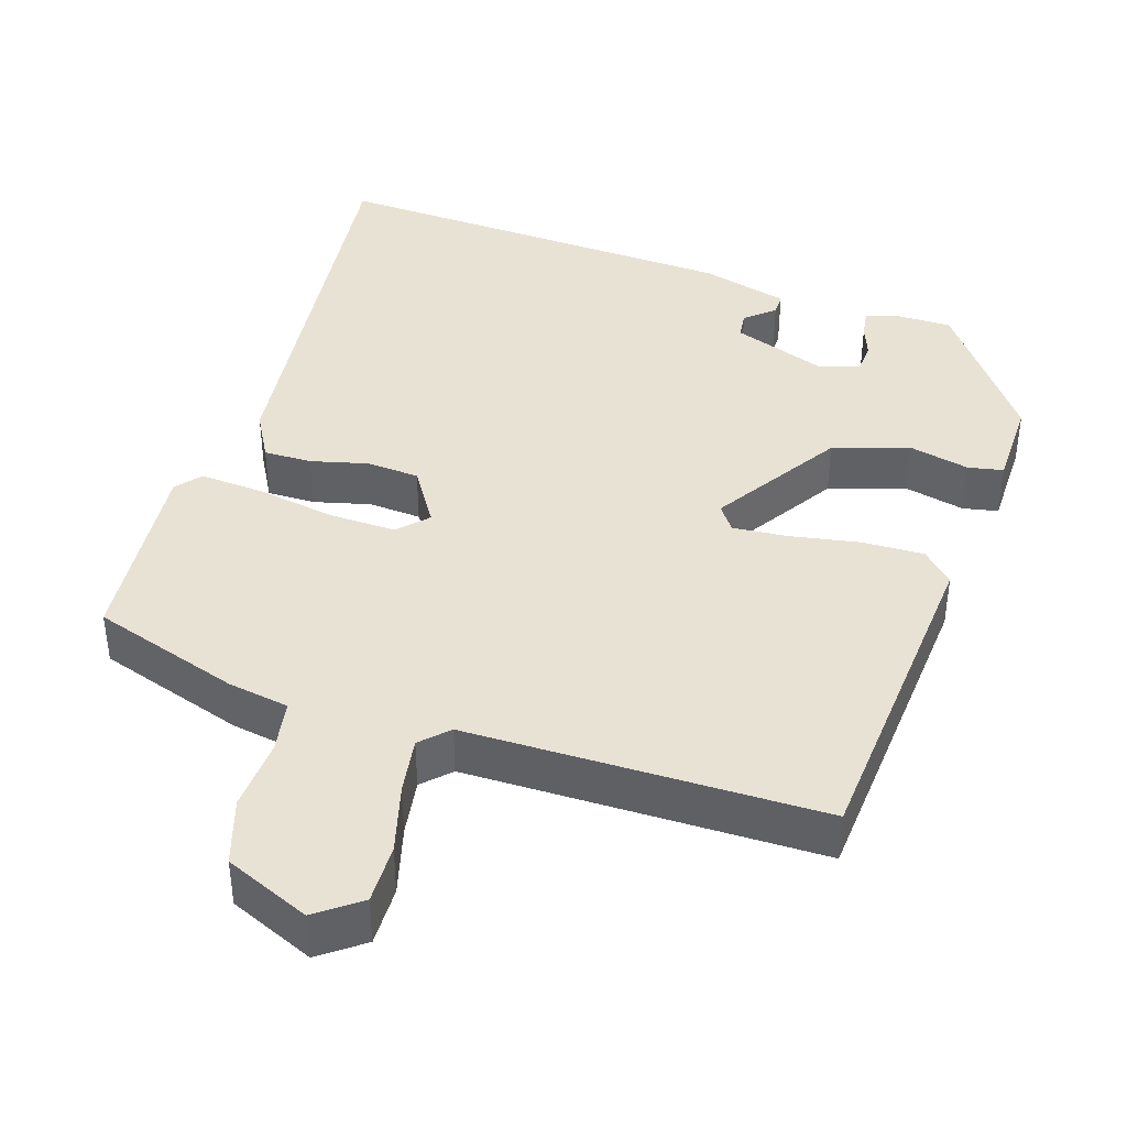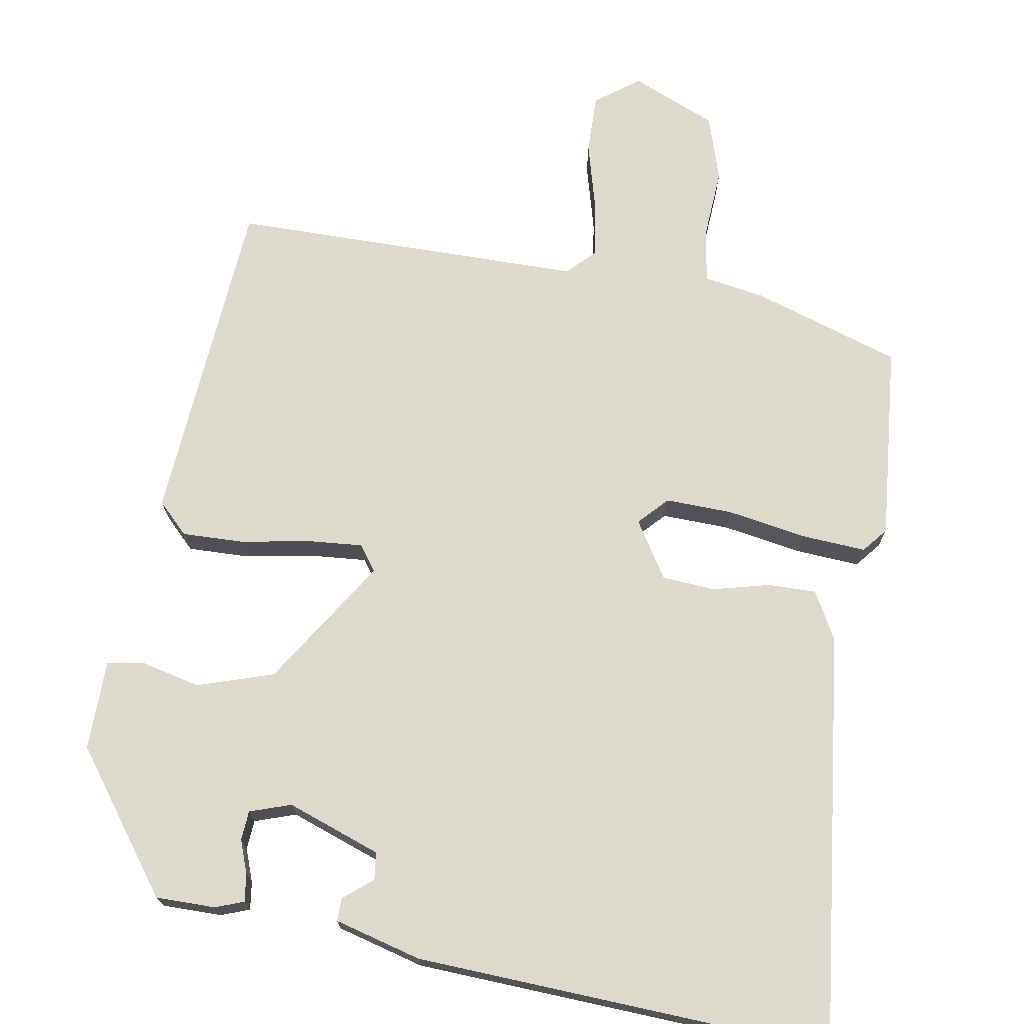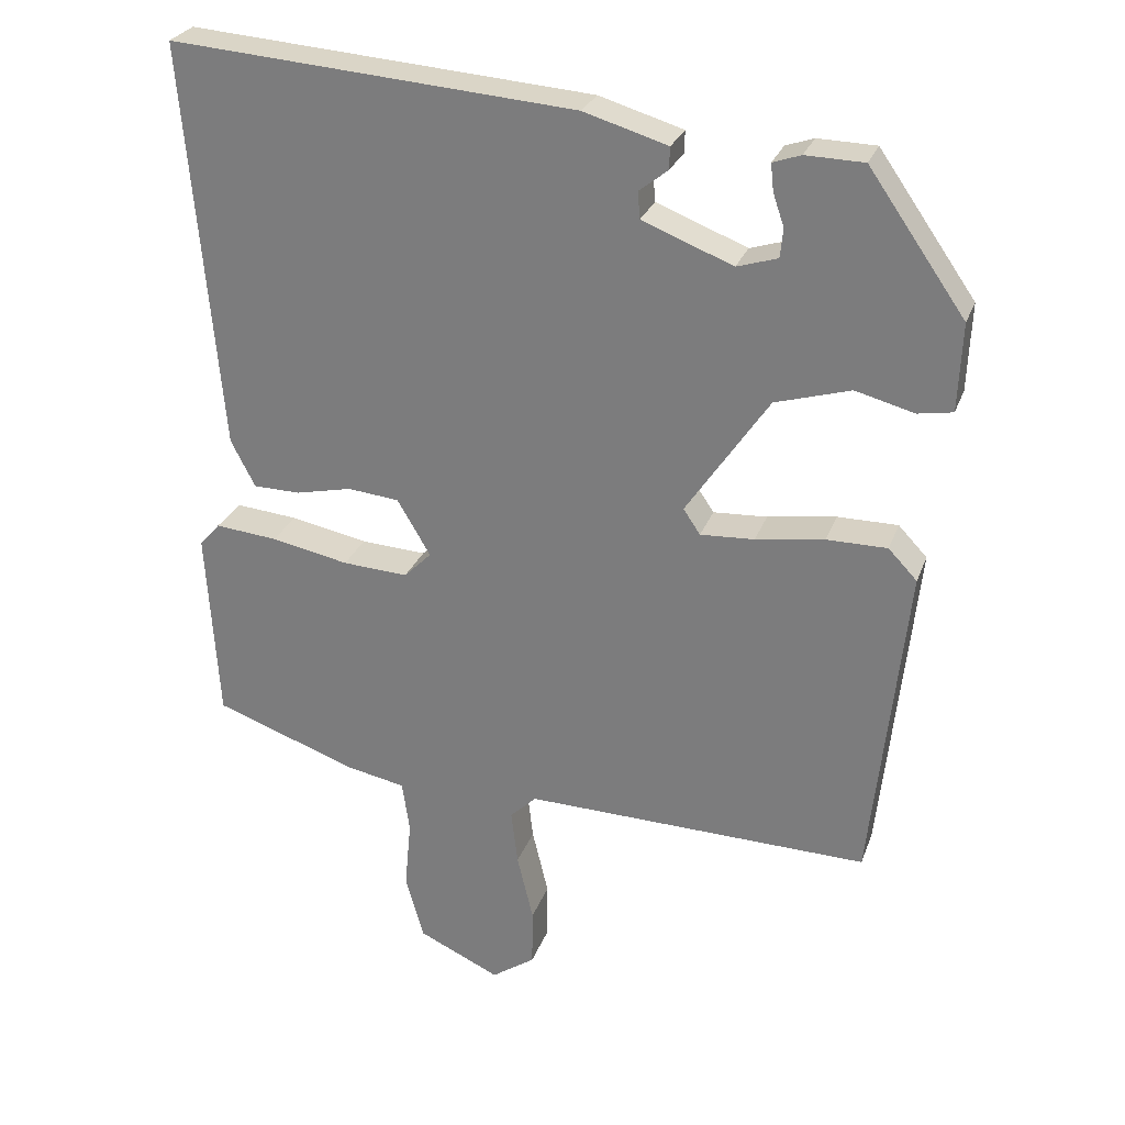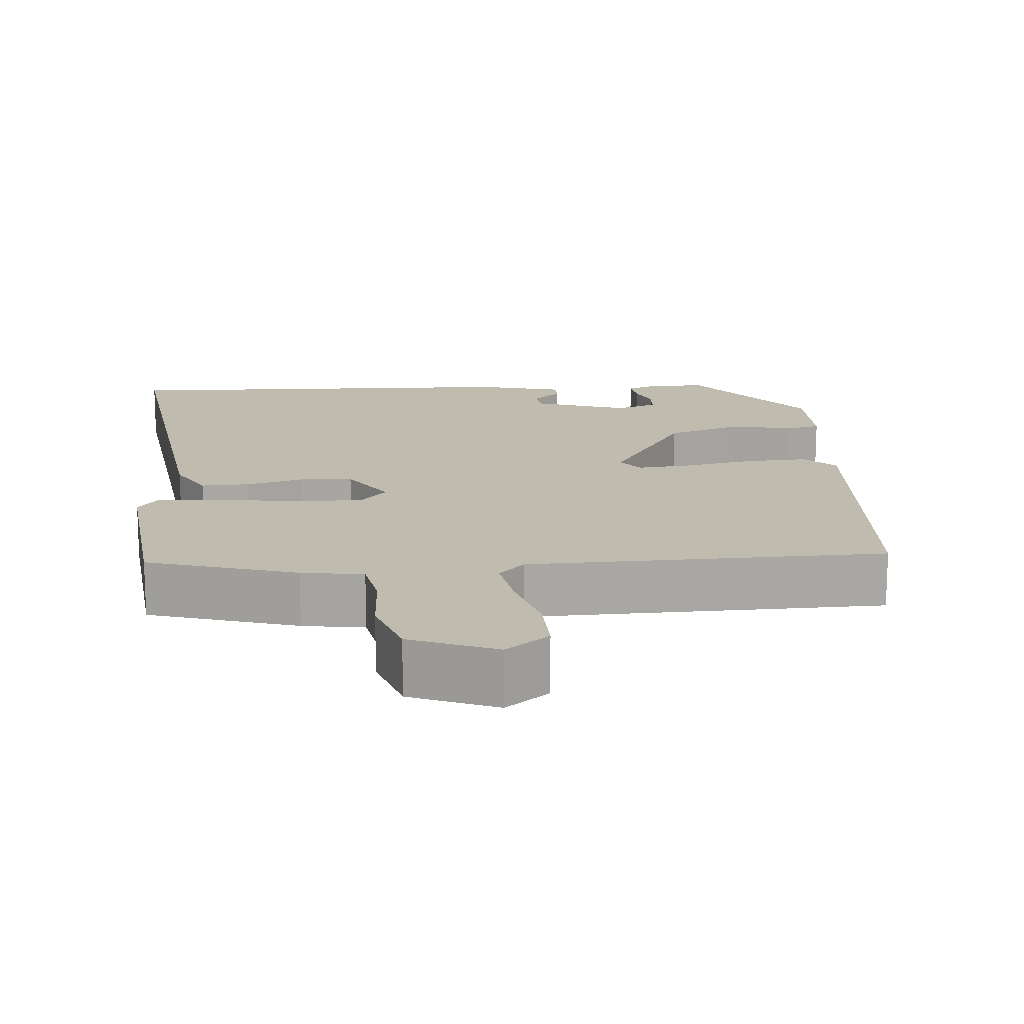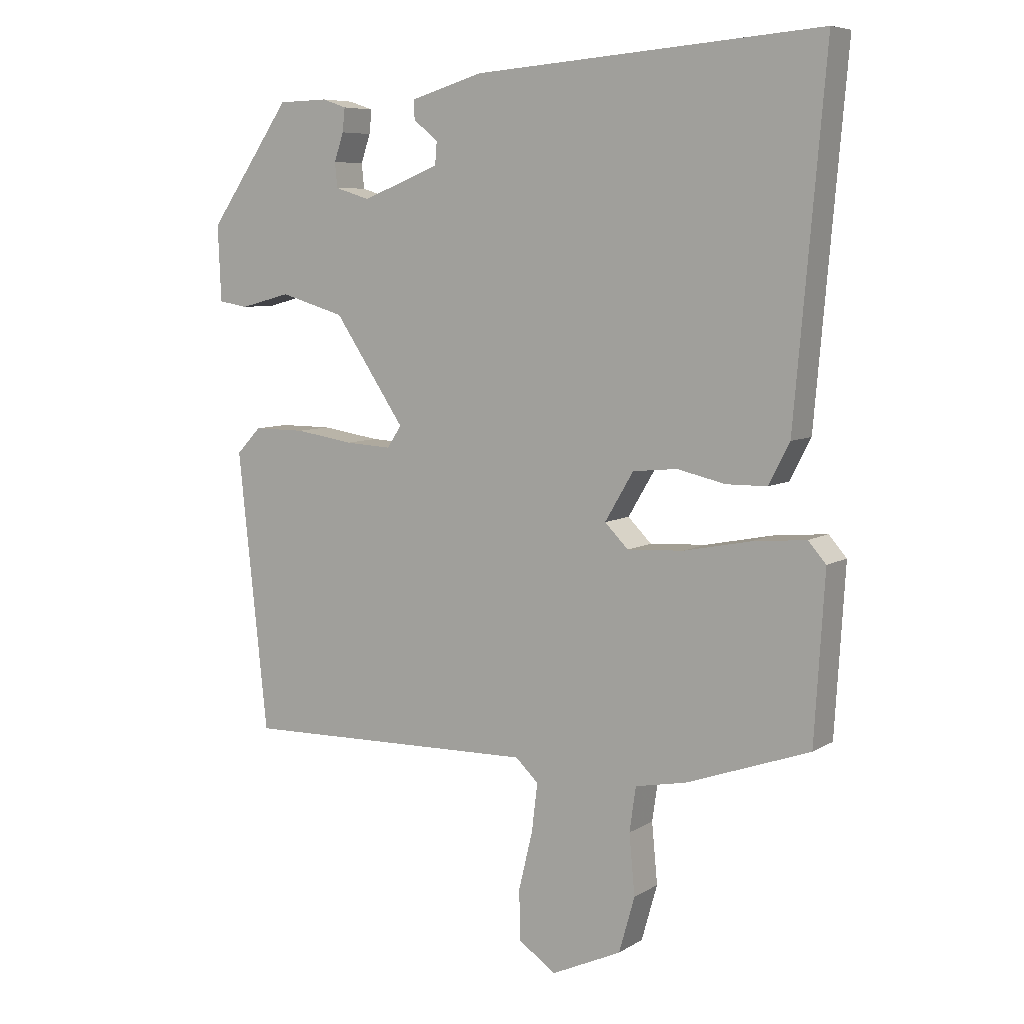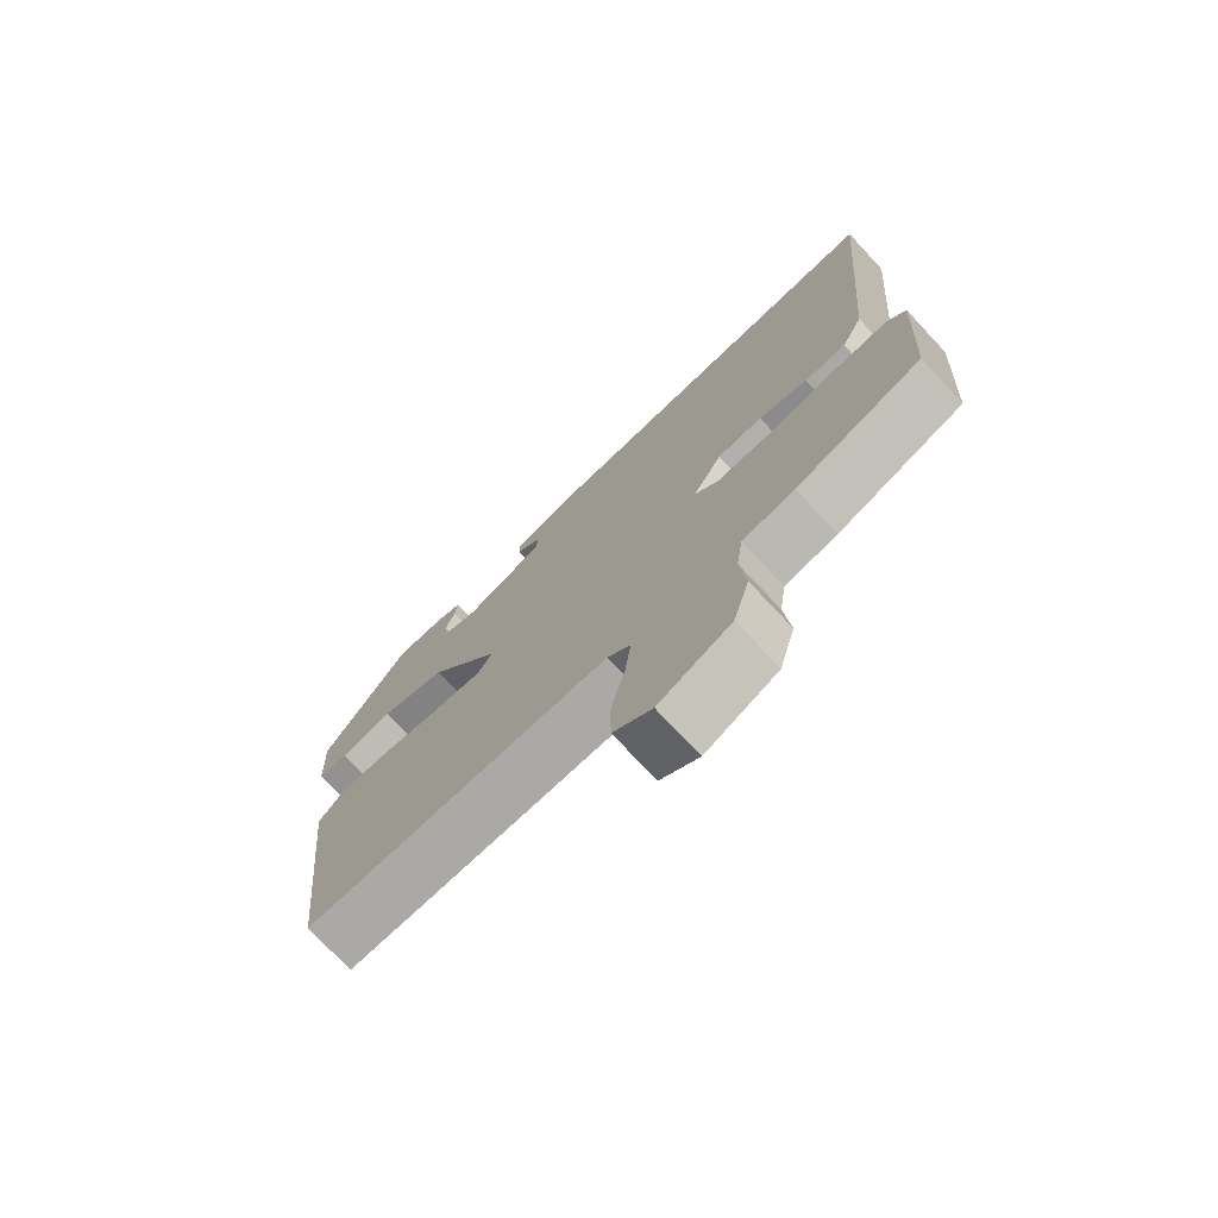
<metadata>
{"format":"obj","ext":"obj","renderer":"f3d","projection":"perspective","resolution":1024,"background":"white","views":[{"elev":40.7,"azim":-163.8,"up":"+Y"},{"elev":71.9,"azim":8.0,"up":"+Y"},{"elev":27.1,"azim":-162.3,"up":"+Z"},{"elev":15.9,"azim":172.9,"up":"+Y"},{"elev":7.2,"azim":31.6,"up":"+Z"},{"elev":-74.3,"azim":43.1,"up":"+Z"}]}
</metadata>
<code>
v -0.396 0.07 0.476
v -0.317 0.07 0.478
v -0.279 0.07 0.465
v -0.283 0.07 0.428
v -0.298 0.07 0.384
v -0.294 0.07 0.345
v -0.239 0.07 0.328
v -0.116 0.07 0.376
v -0.113 0.07 0.412
v -0.152 0.07 0.443
v -0.153 0.07 0.473
v -0.039 0.07 0.507
v 0.51 0.07 0.549
v 0.462 0.07 -0.003
v 0.429 0.07 -0.067
v 0.365 0.07 -0.068
v 0.289 0.07 -0.051
v 0.219 0.07 -0.058
v 0.174 0.07 -0.134
v 0.211 0.07 -0.171
v 0.3 0.07 -0.166
v 0.405 0.07 -0.145
v 0.49 0.07 -0.137
v 0.518 0.07 -0.169
v 0.502 0.07 -0.43
v 0.308 0.07 -0.499
v 0.227 0.07 -0.515
v 0.217 0.07 -0.585
v 0.226 0.07 -0.68
v 0.201 0.07 -0.768
v 0.09 0.07 -0.819
v 0.031 0.07 -0.778
v 0.03 0.07 -0.699
v 0.052 0.07 -0.607
v 0.061 0.07 -0.532
v 0.025 0.07 -0.498
v -0.444 0.07 -0.509
v -0.491 0.07 -0.069
v -0.452 0.07 -0.028
v -0.37 0.07 -0.028
v -0.277 0.07 -0.042
v -0.204 0.07 -0.046
v -0.181 0.07 -0.012
v -0.293 0.07 0.153
v -0.395 0.07 0.183
v -0.475 0.07 0.162
v -0.522 0.07 0.17
v -0.527 0.07 0.289
v -0.396 0 0.476
v -0.317 0 0.478
v -0.279 0 0.465
v -0.283 0 0.428
v -0.298 0 0.384
v -0.294 0 0.345
v -0.239 0 0.328
v -0.116 0 0.376
v -0.113 0 0.412
v -0.152 0 0.443
v -0.153 0 0.473
v -0.039 0 0.507
v 0.51 0 0.549
v 0.462 0 -0.003
v 0.429 0 -0.067
v 0.365 0 -0.068
v 0.289 0 -0.051
v 0.219 0 -0.058
v 0.174 0 -0.134
v 0.211 0 -0.171
v 0.3 0 -0.166
v 0.405 0 -0.145
v 0.49 0 -0.137
v 0.518 0 -0.169
v 0.502 0 -0.43
v 0.308 0 -0.499
v 0.227 0 -0.515
v 0.217 0 -0.585
v 0.226 0 -0.68
v 0.201 0 -0.768
v 0.09 0 -0.819
v 0.031 0 -0.778
v 0.03 0 -0.699
v 0.052 0 -0.607
v 0.061 0 -0.532
v 0.025 0 -0.498
v -0.444 0 -0.509
v -0.491 0 -0.069
v -0.452 0 -0.028
v -0.37 0 -0.028
v -0.277 0 -0.042
v -0.204 0 -0.046
v -0.181 0 -0.012
v -0.293 0 0.153
v -0.395 0 0.183
v -0.475 0 0.162
v -0.522 0 0.17
v -0.527 0 0.289
f 3 4 5
f 2 3 5
f 1 2 5
f 48 1 5
f 47 48 5
f 46 47 5
f 45 46 5
f 44 45 5 6
f 43 44 6 7
f 39 40 41
f 38 39 41
f 37 38 41
f 36 37 41
f 35 36 41 42
f 32 33 34
f 31 32 34
f 30 31 34
f 29 30 34
f 28 29 34
f 27 28 34 35
f 26 27 35
f 25 26 35
f 24 25 35
f 23 24 35
f 22 23 35
f 21 22 35
f 20 21 35
f 35 42 43
f 20 35 43
f 19 20 43
f 15 16 17
f 14 15 17
f 13 14 17
f 12 13 17
f 11 12 17
f 11 17 18
f 9 10 11
f 9 11 18
f 8 9 18 19
f 7 8 19 43
f 53 52 51
f 53 51 50
f 53 50 49
f 53 49 96
f 53 96 95
f 53 95 94
f 53 94 93
f 54 53 93 92
f 55 54 92 91
f 89 88 87
f 89 87 86
f 89 86 85
f 89 85 84
f 90 89 84 83
f 82 81 80
f 82 80 79
f 82 79 78
f 82 78 77
f 82 77 76
f 83 82 76 75
f 83 75 74
f 83 74 73
f 83 73 72
f 83 72 71
f 83 71 70
f 83 70 69
f 83 69 68
f 91 90 83
f 91 83 68
f 91 68 67
f 65 64 63
f 65 63 62
f 65 62 61
f 65 61 60
f 65 60 59
f 66 65 59
f 59 58 57
f 66 59 57
f 67 66 57 56
f 91 67 56 55
f 1 49 50 2
f 2 50 51 3
f 3 51 52 4
f 4 52 53 5
f 5 53 54 6
f 6 54 55 7
f 7 55 56 8
f 8 56 57 9
f 9 57 58 10
f 10 58 59 11
f 11 59 60 12
f 12 60 61 13
f 13 61 62 14
f 14 62 63 15
f 15 63 64 16
f 16 64 65 17
f 17 65 66 18
f 18 66 67 19
f 19 67 68 20
f 20 68 69 21
f 21 69 70 22
f 22 70 71 23
f 23 71 72 24
f 24 72 73 25
f 25 73 74 26
f 26 74 75 27
f 27 75 76 28
f 28 76 77 29
f 29 77 78 30
f 30 78 79 31
f 31 79 80 32
f 32 80 81 33
f 33 81 82 34
f 34 82 83 35
f 35 83 84 36
f 36 84 85 37
f 37 85 86 38
f 38 86 87 39
f 39 87 88 40
f 40 88 89 41
f 41 89 90 42
f 42 90 91 43
f 43 91 92 44
f 44 92 93 45
f 45 93 94 46
f 46 94 95 47
f 47 95 96 48
f 48 96 49 1

</code>
